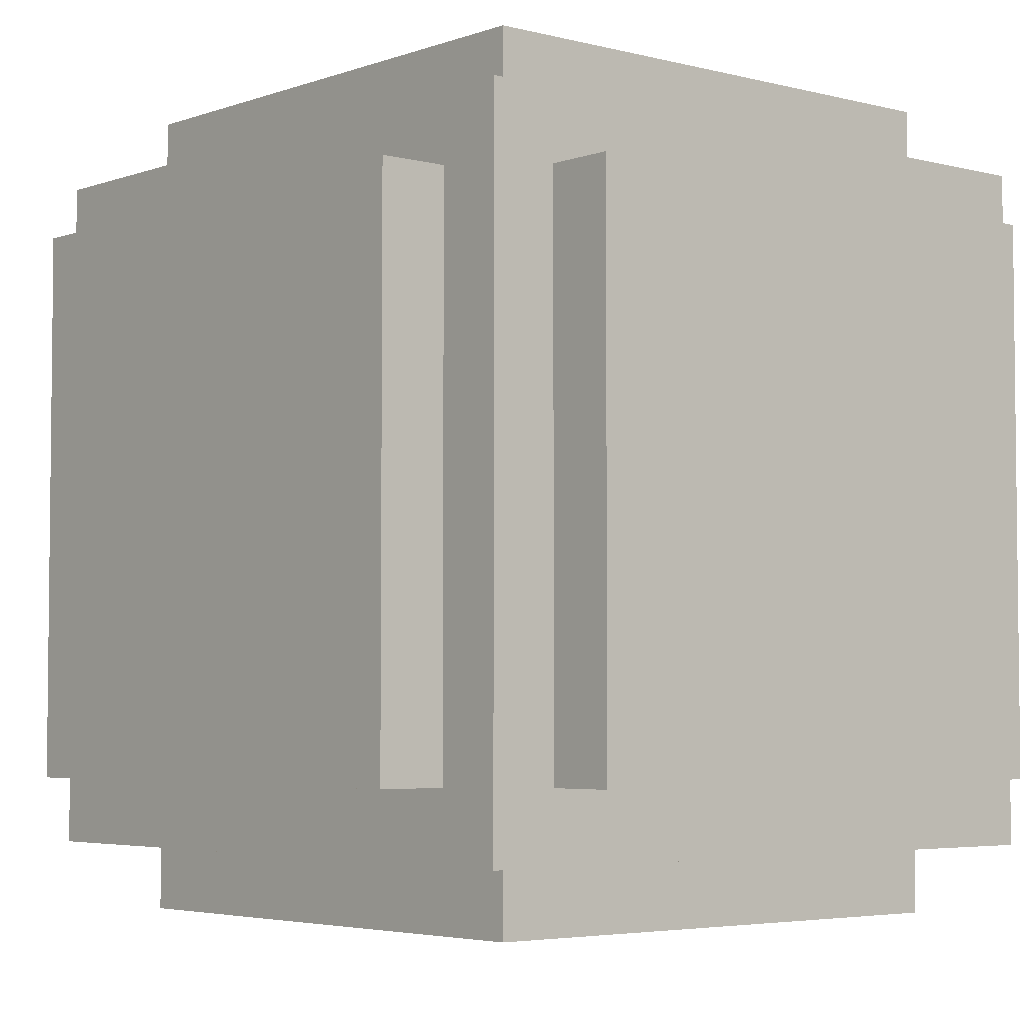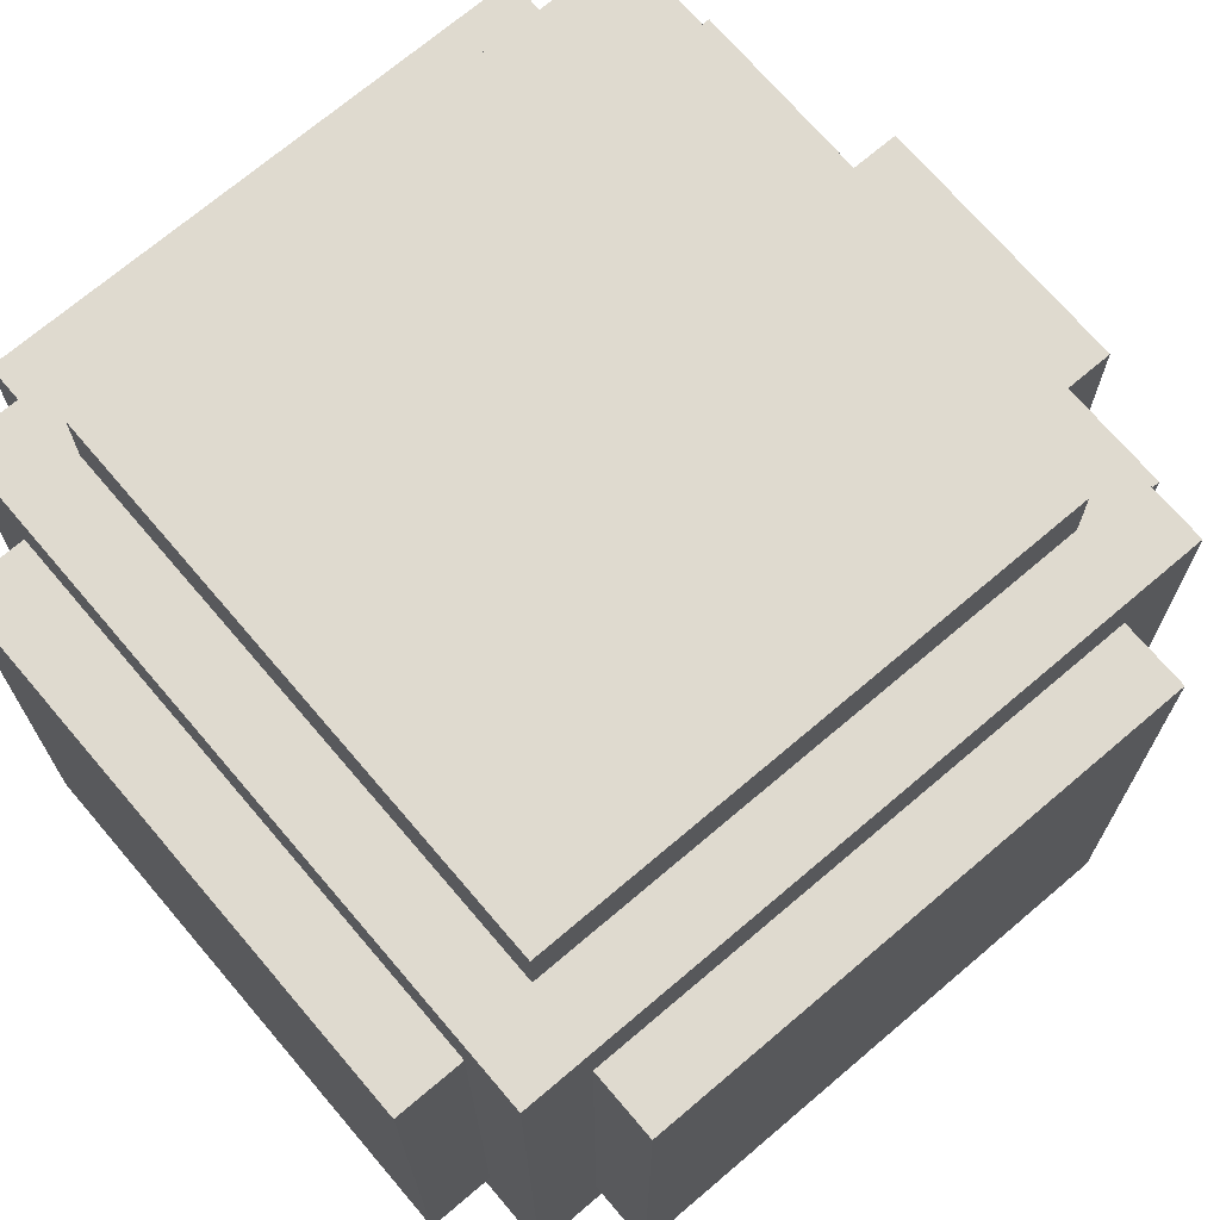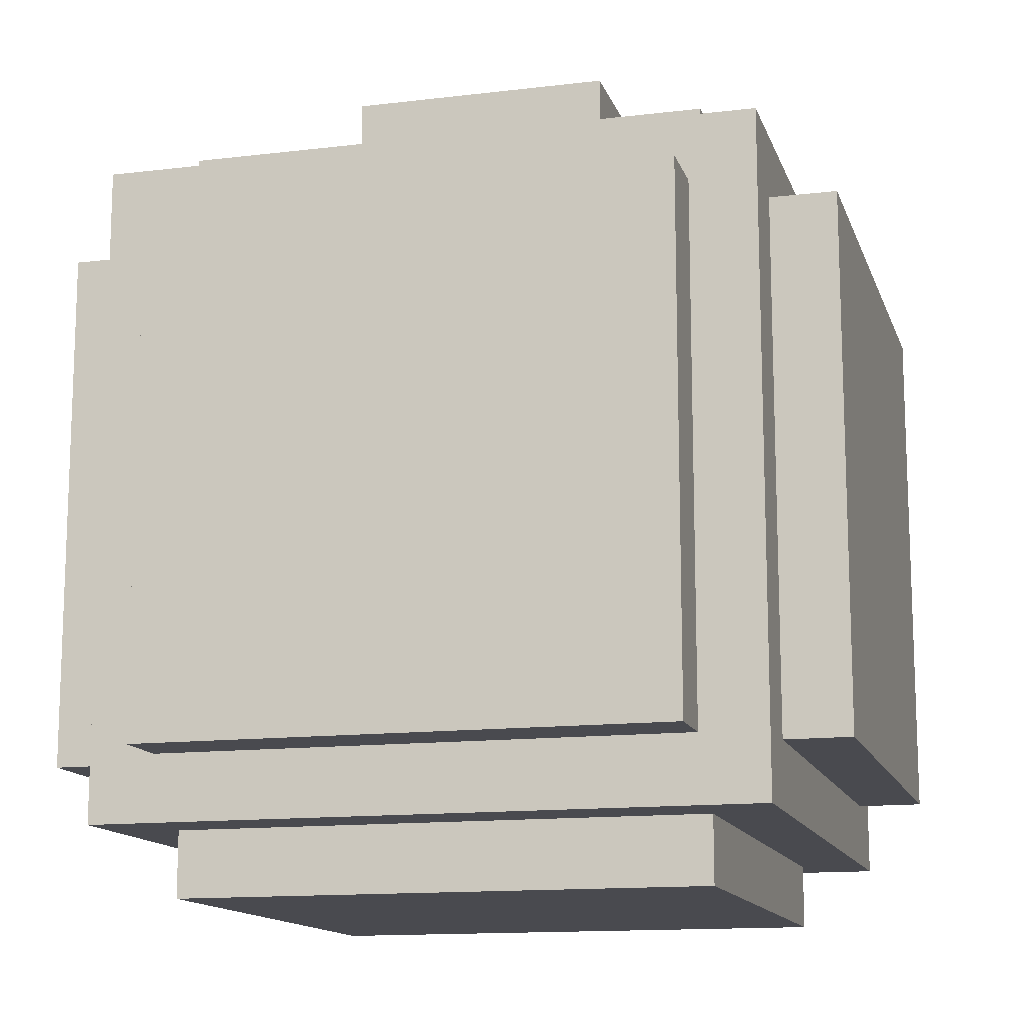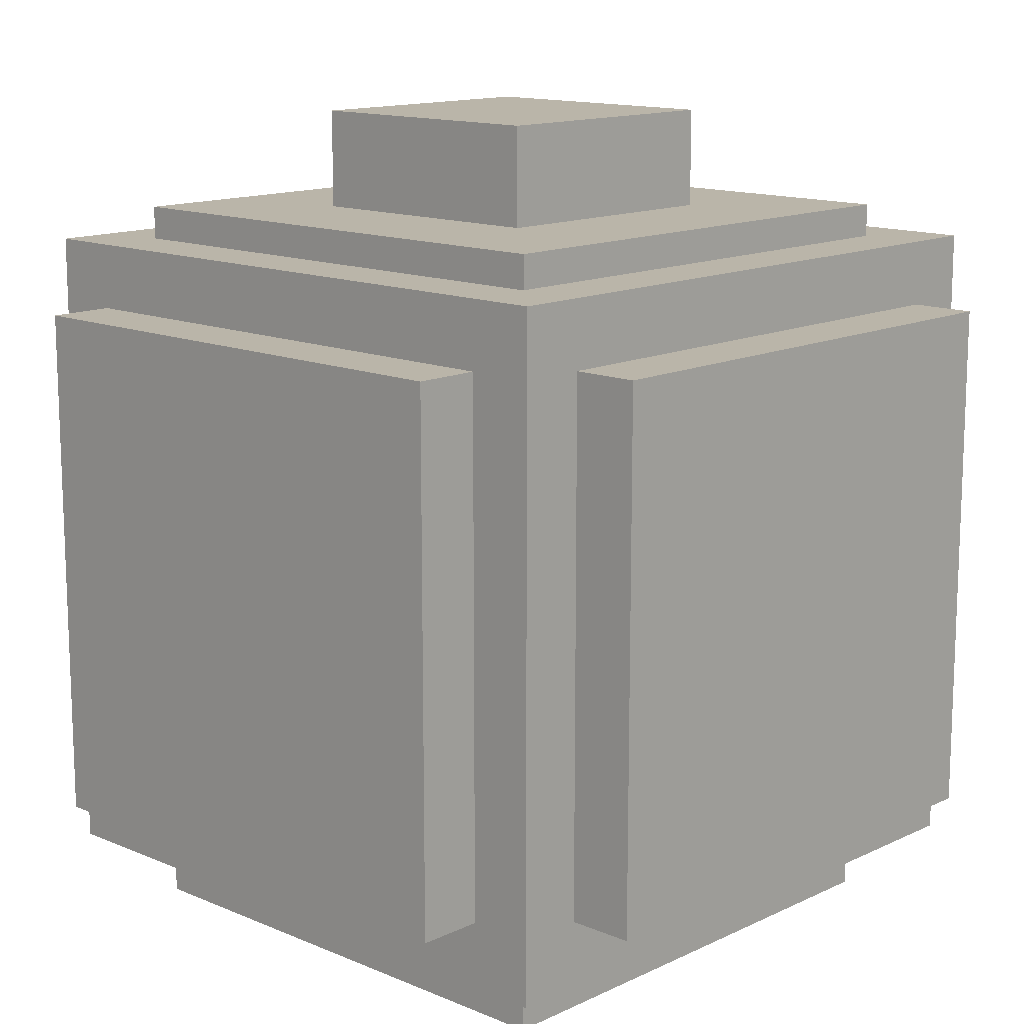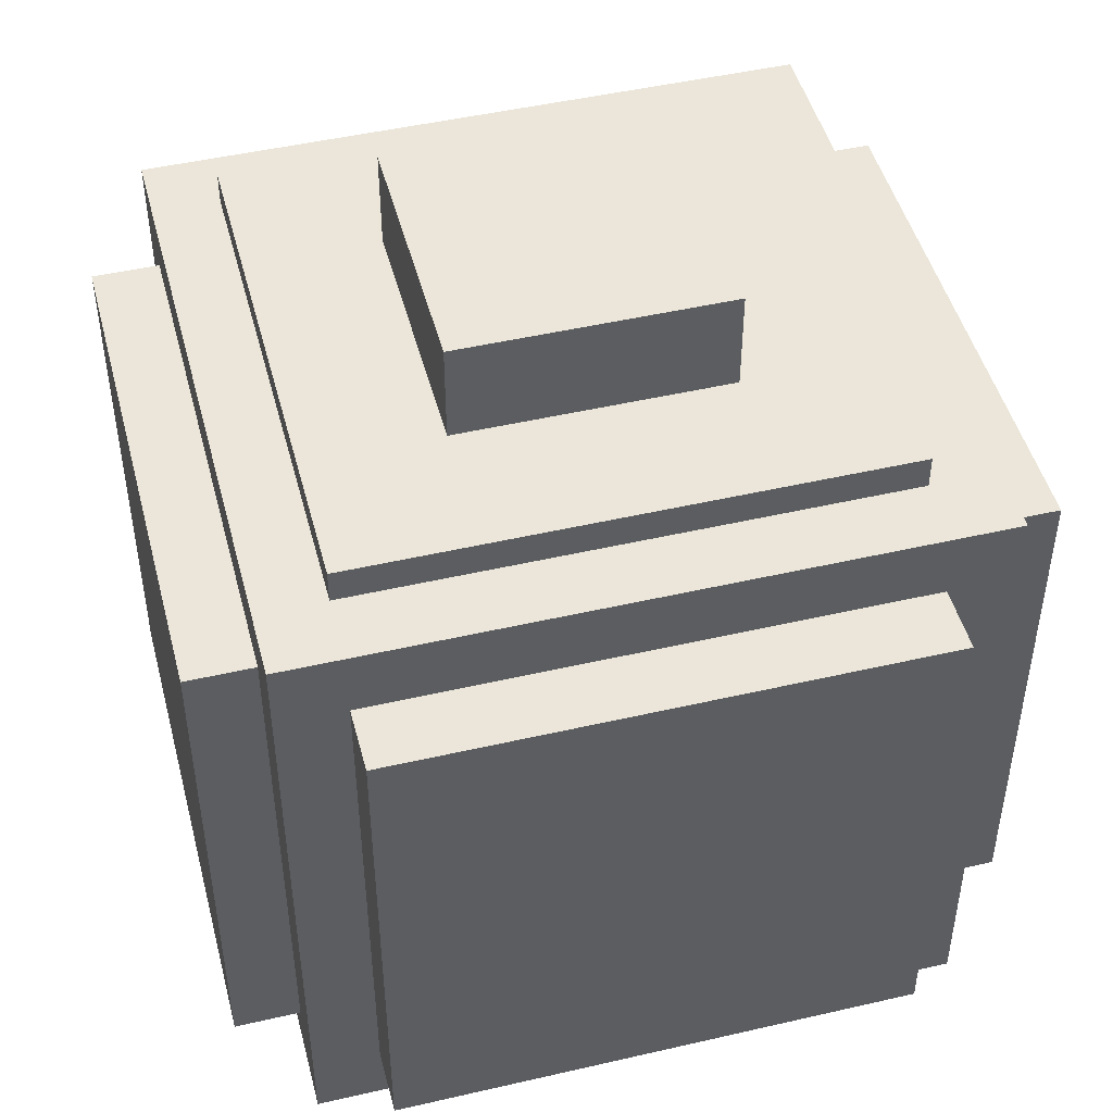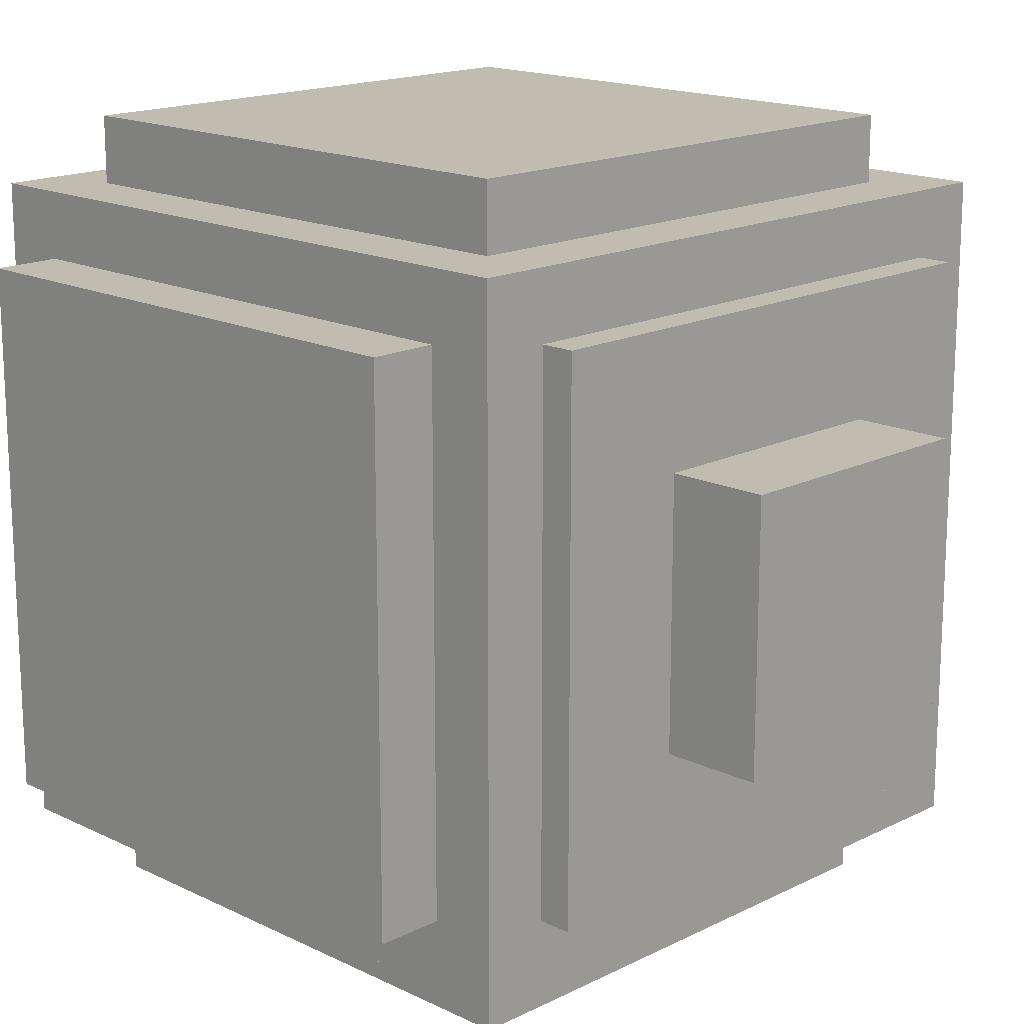
<metadata>
{"format":"obj","ext":"obj","renderer":"f3d","projection":"perspective","resolution":1024,"background":"white","views":[{"elev":-4.2,"azim":-40.5,"up":"+Z"},{"elev":70.9,"azim":49.6,"up":"+Z"},{"elev":-13.5,"azim":105.3,"up":"+Y"},{"elev":13.6,"azim":43.4,"up":"+Y"},{"elev":47.5,"azim":-14.6,"up":"+Y"},{"elev":16.5,"azim":134.6,"up":"+Z"}]}
</metadata>
<code>
o Right_ridge
v 0.6 0.8725 0.4
v 0.4 0.8725 0.4
v 0.4 0.8975 0.4
v 0.6 0.8975 0.4
v 0.4 0.8725 0.6
v 0.6 0.8725 0.6
v 0.6 0.8975 0.6
v 0.4 0.8975 0.6
v 0.35 0.66 0.4
v 0.35 0.86 0.4
v 0.375 0.86 0.4
v 0.375 0.66 0.4
v 0.35 0.86 0.6
v 0.35 0.66 0.6
v 0.375 0.66 0.6
v 0.375 0.86 0.6
v 0.6 0.66 0.65
v 0.4 0.66 0.65
v 0.4 0.66 0.625
v 0.6 0.66 0.625
v 0.4 0.86 0.65
v 0.6 0.86 0.65
v 0.6 0.86 0.625
v 0.4 0.86 0.625
v 0.625 0.635 0.375
v 0.375 0.635 0.375
v 0.375 0.885 0.375
v 0.625 0.885 0.375
v 0.375 0.635 0.625
v 0.625 0.635 0.625
v 0.625 0.885 0.625
v 0.375 0.885 0.625
v 0.6 0.61 0.4
v 0.4 0.61 0.4
v 0.4 0.635 0.4
v 0.6 0.635 0.4
v 0.4 0.61 0.6
v 0.6 0.61 0.6
v 0.6 0.635 0.6
v 0.4 0.635 0.6
v 0.65 0.86 0.4
v 0.65 0.66 0.4
v 0.625 0.66 0.4
v 0.625 0.86 0.4
v 0.65 0.66 0.6
v 0.65 0.86 0.6
v 0.625 0.86 0.6
v 0.625 0.66 0.6
v 0.6 0.86 0.35
v 0.4 0.86 0.35
v 0.4 0.86 0.375
v 0.6 0.86 0.375
v 0.4 0.66 0.35
v 0.6 0.66 0.35
v 0.6 0.66 0.375
v 0.4 0.66 0.375
v 0.55 0.885 0.45
v 0.45 0.885 0.45
v 0.45 0.935 0.45
v 0.55 0.935 0.45
v 0.45 0.885 0.55
v 0.55 0.885 0.55
v 0.55 0.935 0.55
v 0.45 0.935 0.55
f 1 2 3 4
f 5 6 7 8
f 4 3 8 7
f 6 5 2 1
f 6 1 4 7
f 2 5 8 3
f 9 10 11 12
f 13 14 15 16
f 12 11 16 15
f 14 13 10 9
f 14 9 12 15
f 10 13 16 11
f 17 18 19 20
f 21 22 23 24
f 20 19 24 23
f 22 21 18 17
f 22 17 20 23
f 18 21 24 19
f 25 26 27 28
f 29 30 31 32
f 28 27 32 31
f 30 29 26 25
f 30 25 28 31
f 26 29 32 27
f 33 34 35 36
f 37 38 39 40
f 36 35 40 39
f 38 37 34 33
f 38 33 36 39
f 34 37 40 35
f 41 42 43 44
f 45 46 47 48
f 44 43 48 47
f 46 45 42 41
f 46 41 44 47
f 42 45 48 43
f 49 50 51 52
f 53 54 55 56
f 52 51 56 55
f 54 53 50 49
f 54 49 52 55
f 50 53 56 51
f 57 58 59 60
f 61 62 63 64
f 60 59 64 63
f 62 61 58 57
f 62 57 60 63
f 58 61 64 59

</code>
